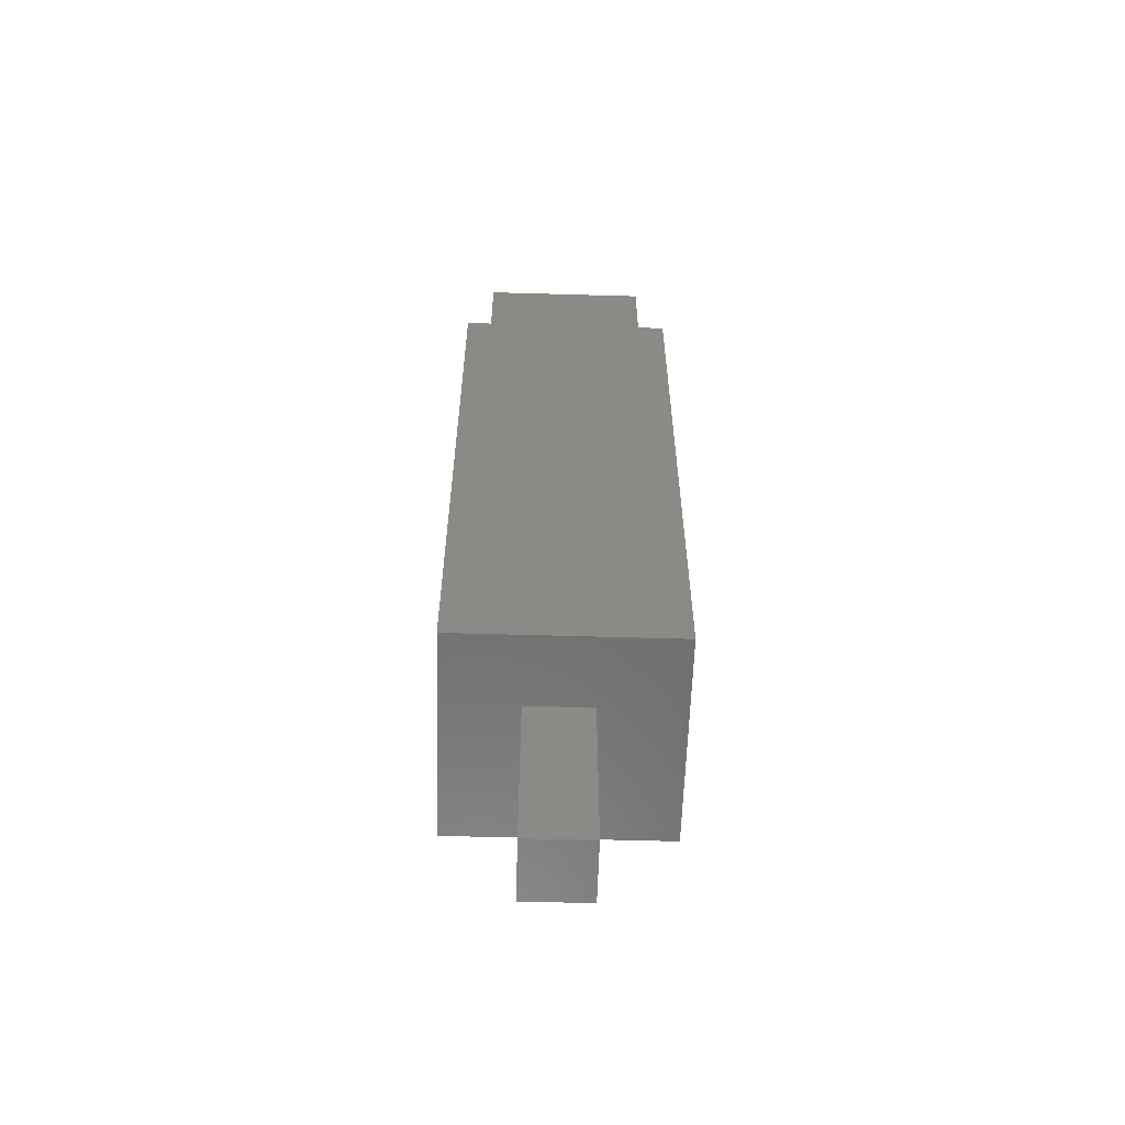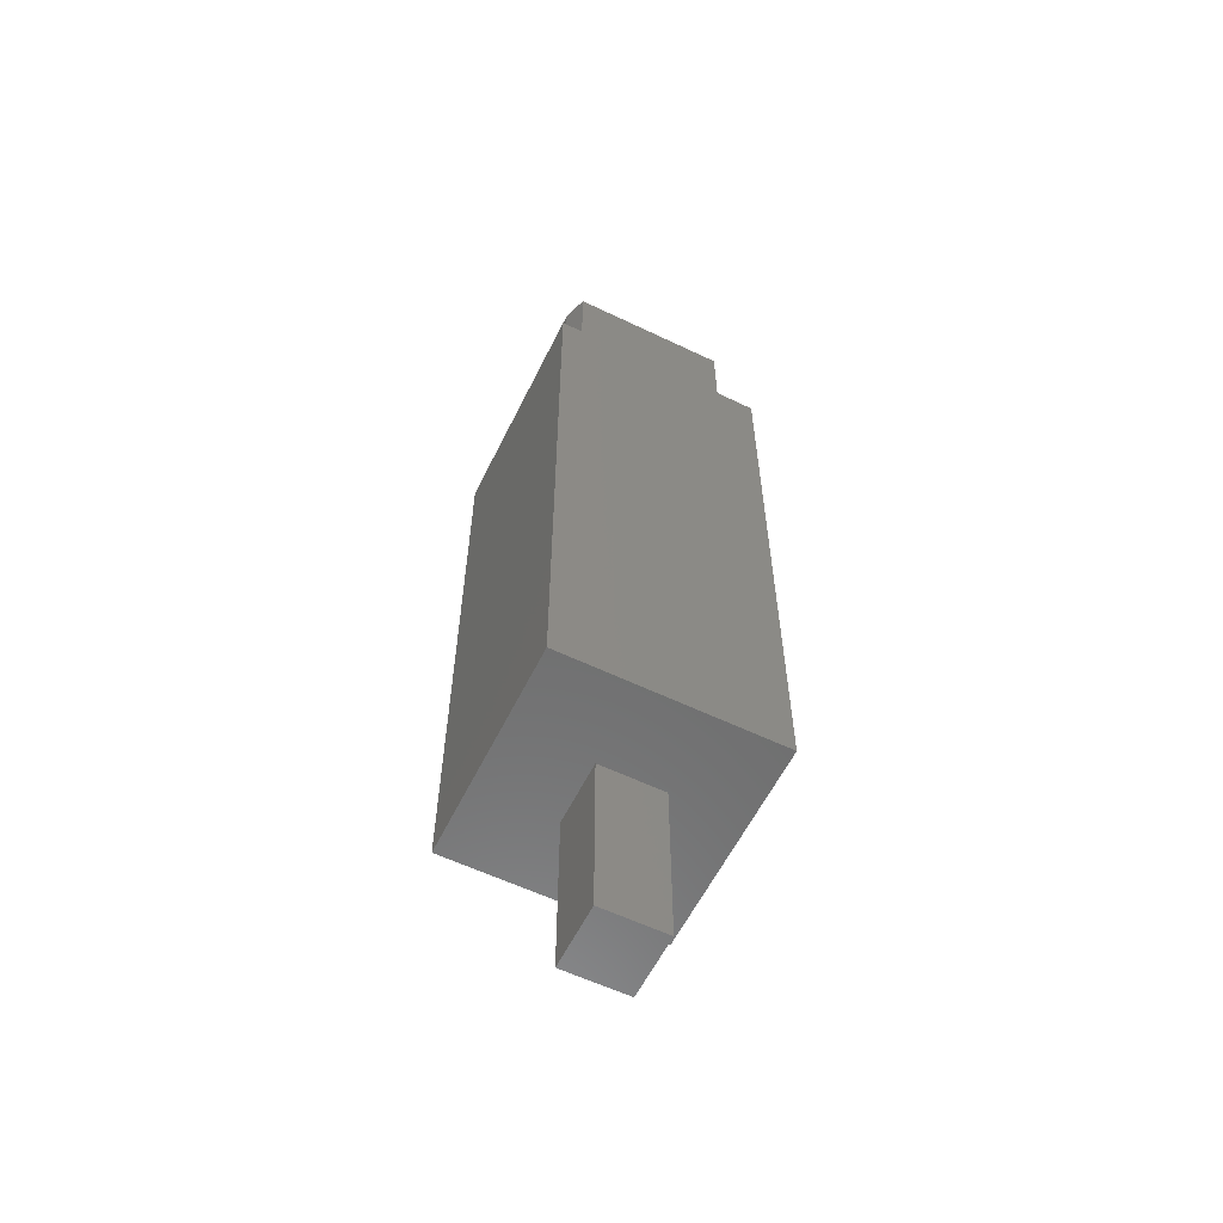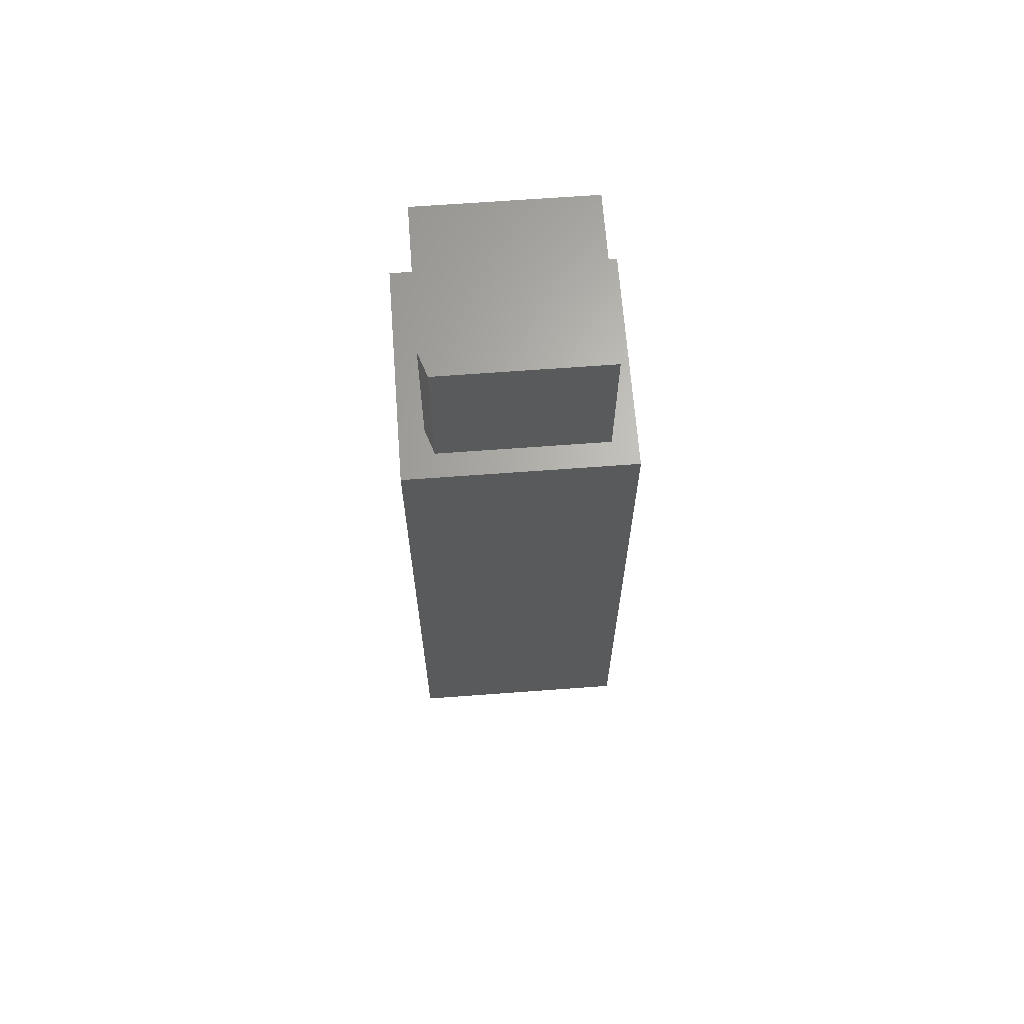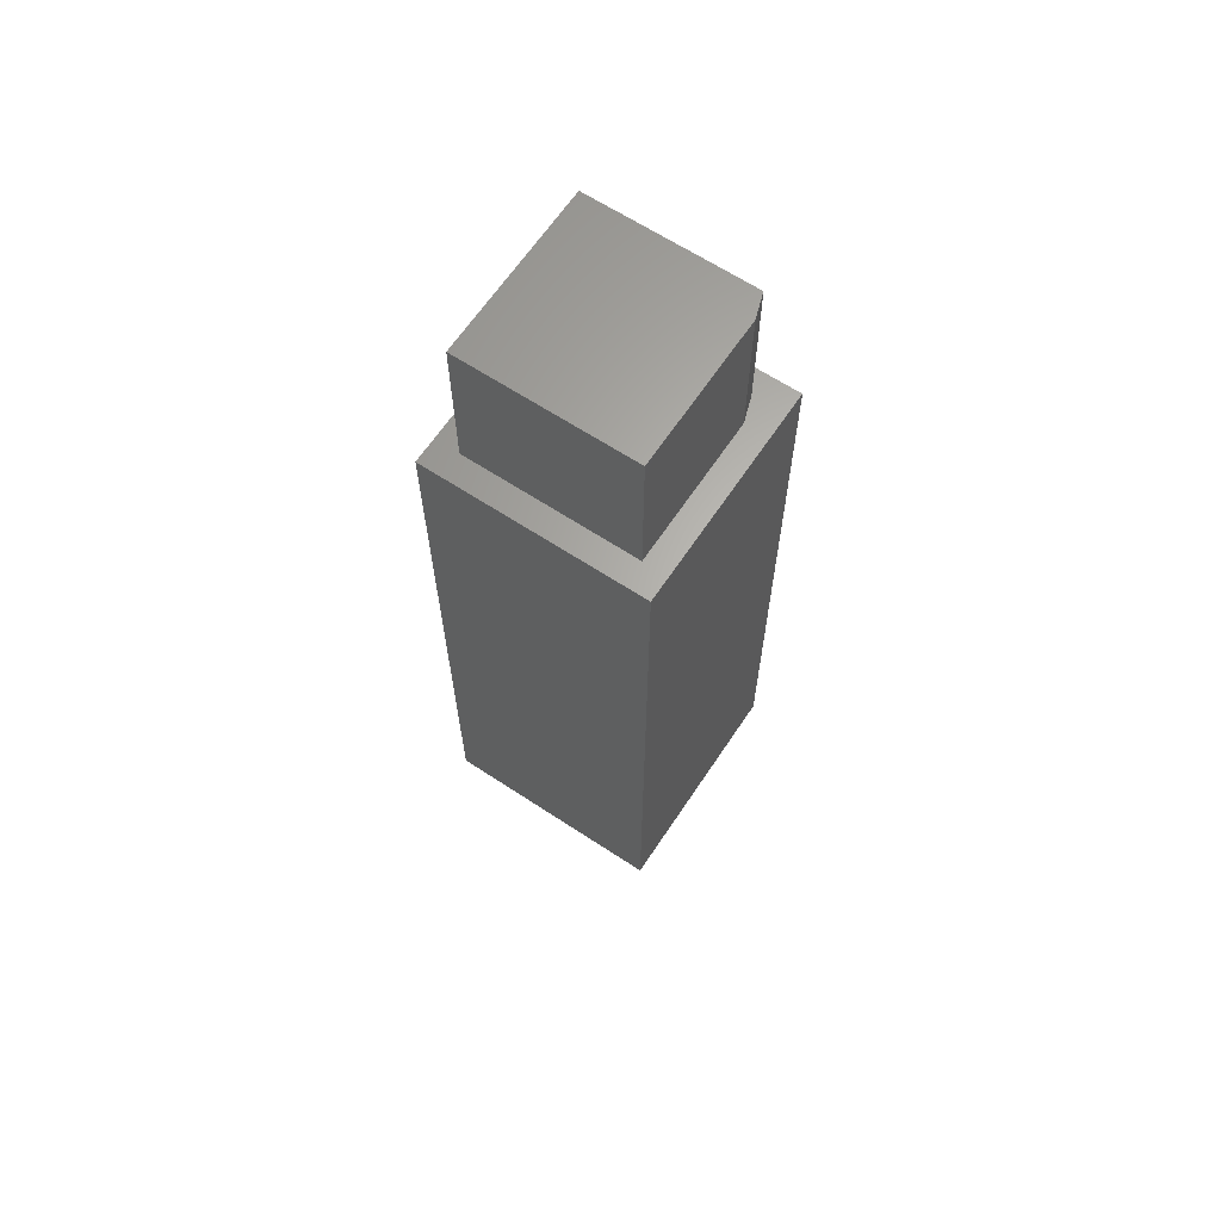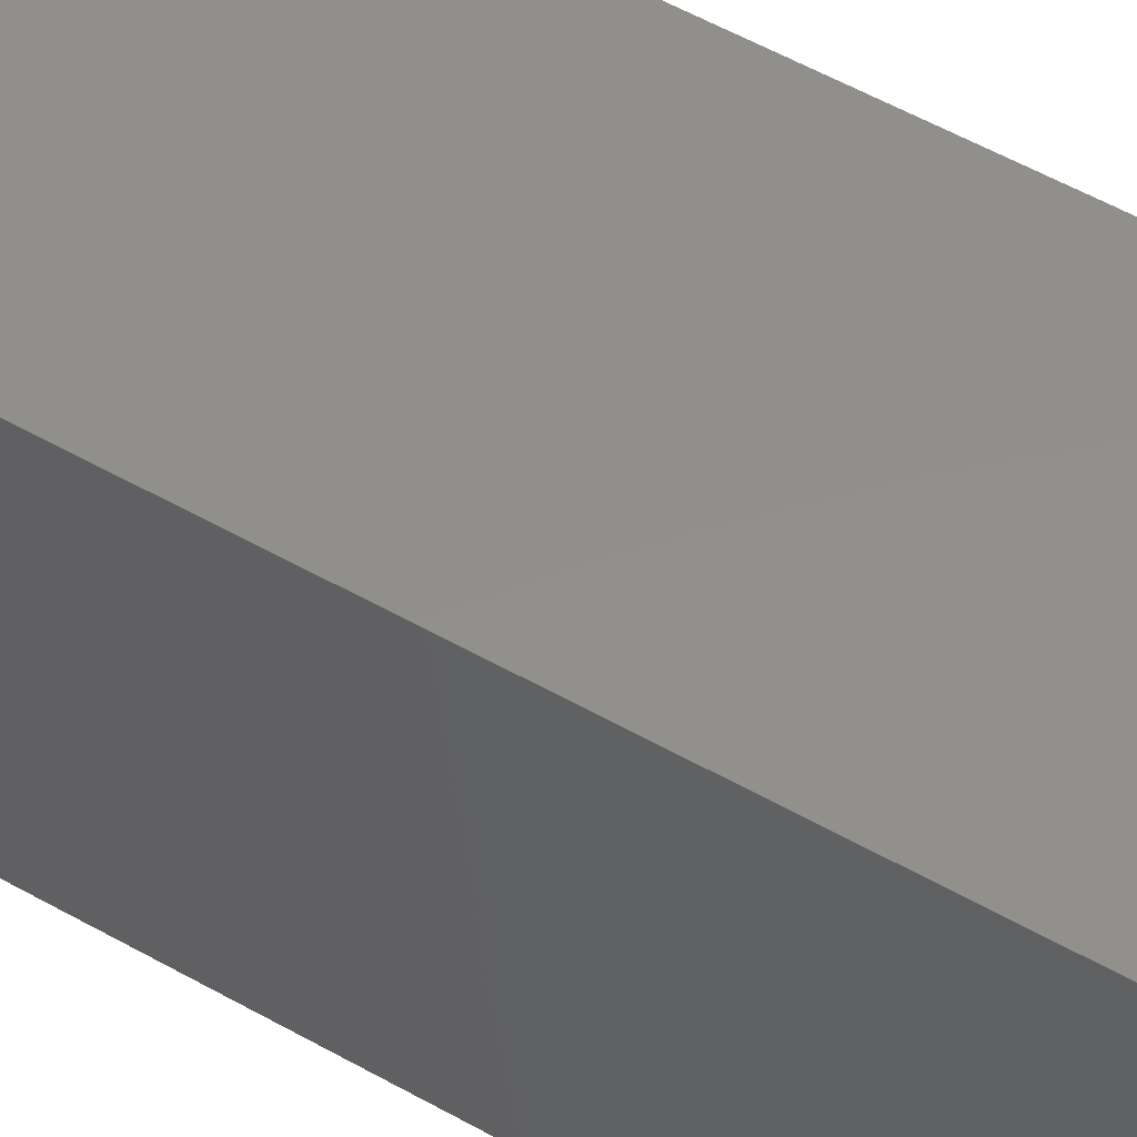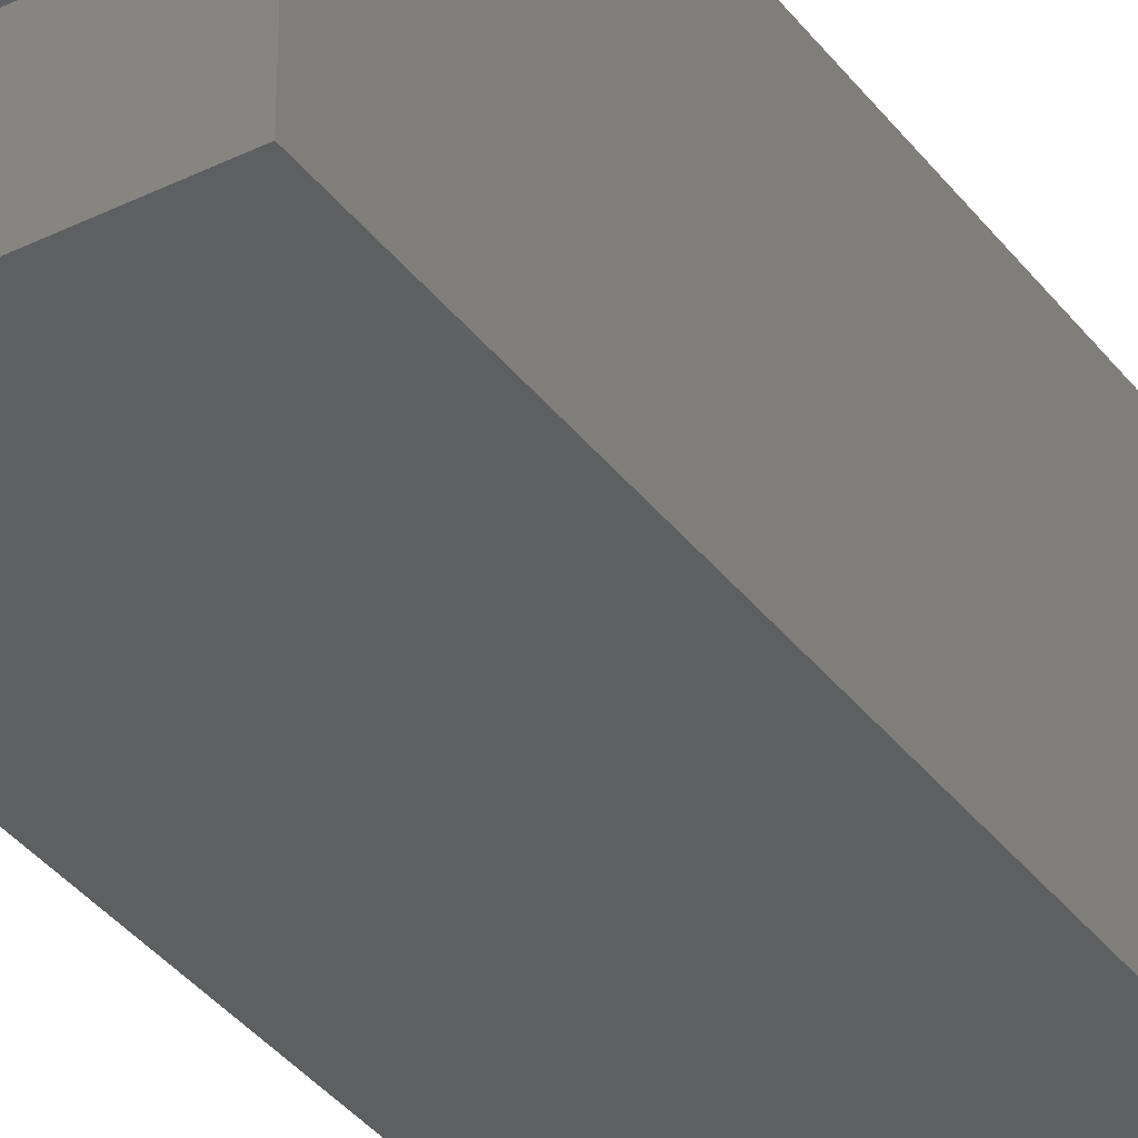
<metadata>
{"format":"stl","ext":"stl","renderer":"f3d","projection":"perspective","resolution":1024,"background":"white","views":[{"elev":-58.7,"azim":88.3,"up":"+Y"},{"elev":-59.2,"azim":-116.2,"up":"+Y"},{"elev":65.8,"azim":-94.3,"up":"+Y"},{"elev":64.4,"azim":123.6,"up":"+Y"},{"elev":51.6,"azim":122.0,"up":"+Z"},{"elev":-36.9,"azim":32.5,"up":"+Z"}]}
</metadata>
<code>
# stl→obj: 36 verts, 64 faces
v 0.02344 0.75 0.1875
v 0.1875 0.75 0.1875
v 0.02344 0.75 0.03125
v 0.1875 0.75 0.1063
v 0.04688 0.75 0.02344
v 0.1875 0.75 0.02344
v 0.02344 0.6094 0.03125
v 0.02344 0.6094 0.1875
v 0.1875 0.6094 0.02344
v 0.04688 0.6094 0.02344
v 0.2117 0.6094 0
v 1.388e-17 0.6094 0
v 0.1875 0.6094 0.1063
v 0.1875 0.6094 0.1875
v 0.2117 0.6094 0.2109
v 1.388e-17 0.6094 0.2109
v 0.04688 0.04688 0.04688
v 0.04688 0.04688 0.1641
v 0.1648 0.04688 0.04688
v 0.1648 0.04688 0.1641
v 0.04688 0.5625 0.04688
v 0.1648 0.5625 0.04688
v 0.04688 0.5625 0.1641
v 0.1648 0.5625 0.1641
v 0.2117 0 0
v 0.1406 3.469e-18 0.07812
v 0 0 0
v 0.07812 0 0.07812
v 0 0 0.2109
v 0.07812 3.469e-18 0.1406
v 0.2117 0 0.2109
v 0.1406 6.939e-18 0.1406
v 0.07812 -0.1719 0.1406
v 0.07812 -0.1719 0.07812
v 0.1406 -0.1719 0.1406
v 0.1406 -0.1719 0.07812
f 1 2 3
f 3 2 4
f 3 4 5
f 5 4 6
f 3 7 1
f 1 7 8
f 6 9 5
f 5 9 10
f 11 12 10
f 11 10 9
f 11 9 13
f 11 13 14
f 11 14 15
f 15 14 16
f 16 14 8
f 16 8 12
f 12 8 7
f 12 7 10
f 5 10 3
f 3 10 7
f 4 13 6
f 6 13 9
f 2 14 4
f 4 14 13
f 1 8 2
f 2 8 14
f 17 18 19
f 19 18 20
f 17 19 21
f 21 19 22
f 23 18 21
f 21 18 17
f 18 23 20
f 20 23 24
f 20 24 19
f 19 24 22
f 22 24 21
f 21 24 23
f 25 26 27
f 27 26 28
f 27 28 29
f 29 28 30
f 29 30 31
f 31 30 32
f 31 32 25
f 25 32 26
f 30 28 33
f 33 28 34
f 32 30 35
f 35 30 33
f 26 32 36
f 36 32 35
f 28 26 34
f 34 26 36
f 34 36 33
f 33 36 35
f 29 31 16
f 16 31 15
f 27 12 25
f 25 12 11
f 16 12 29
f 29 12 27
f 31 25 15
f 15 25 11

</code>
